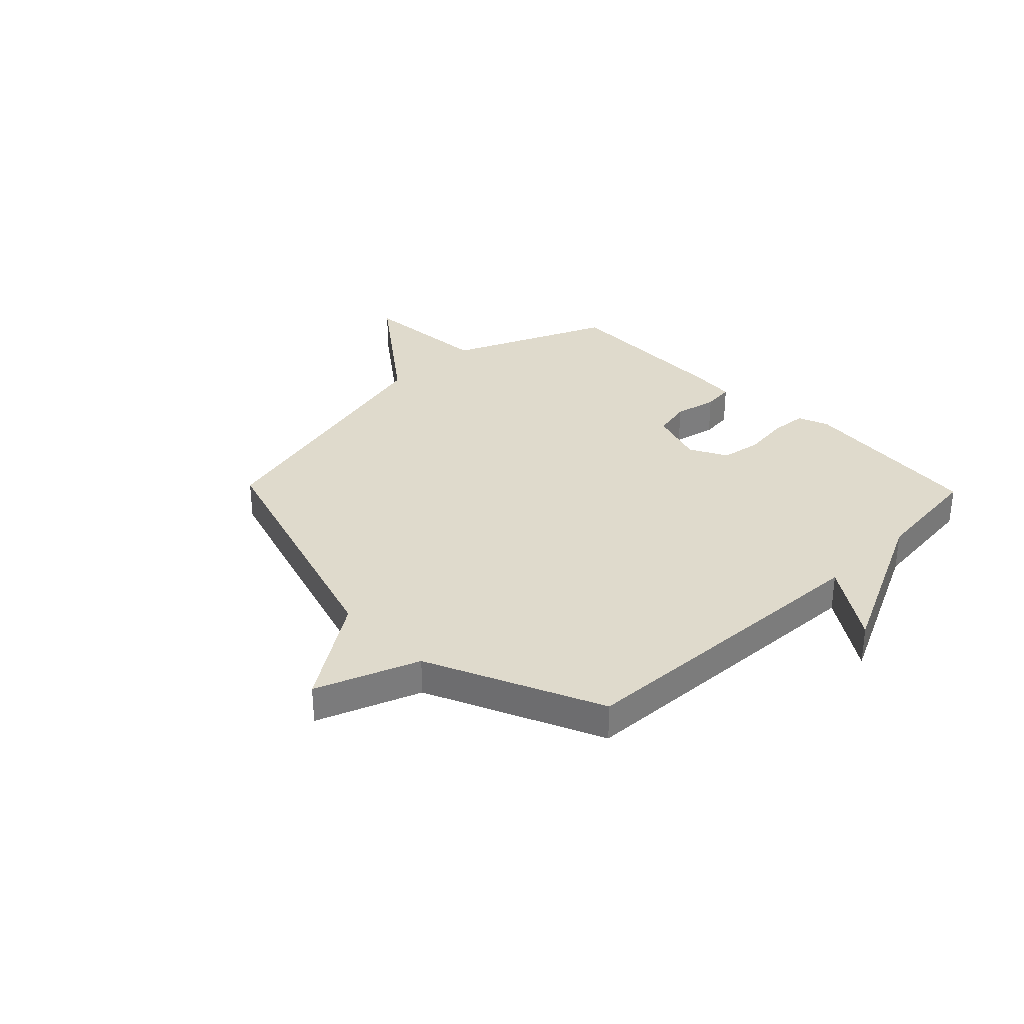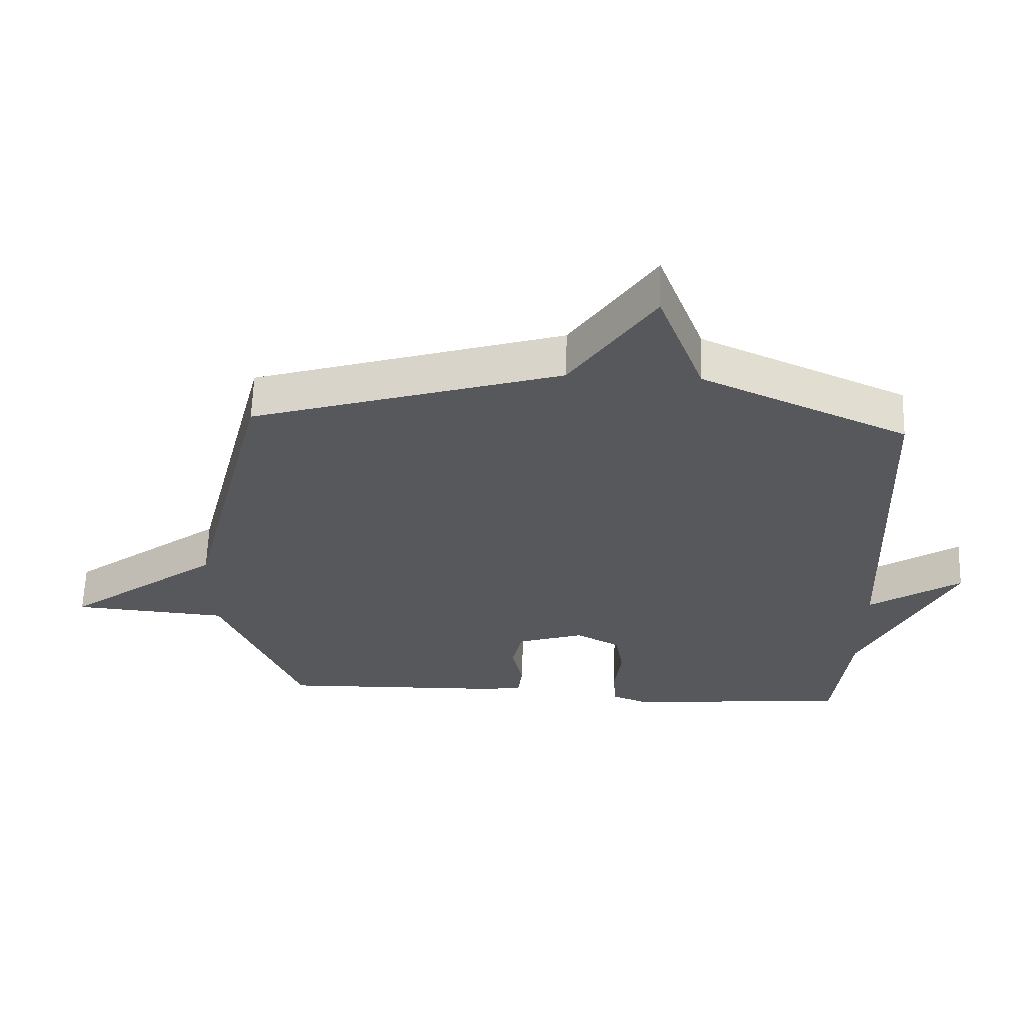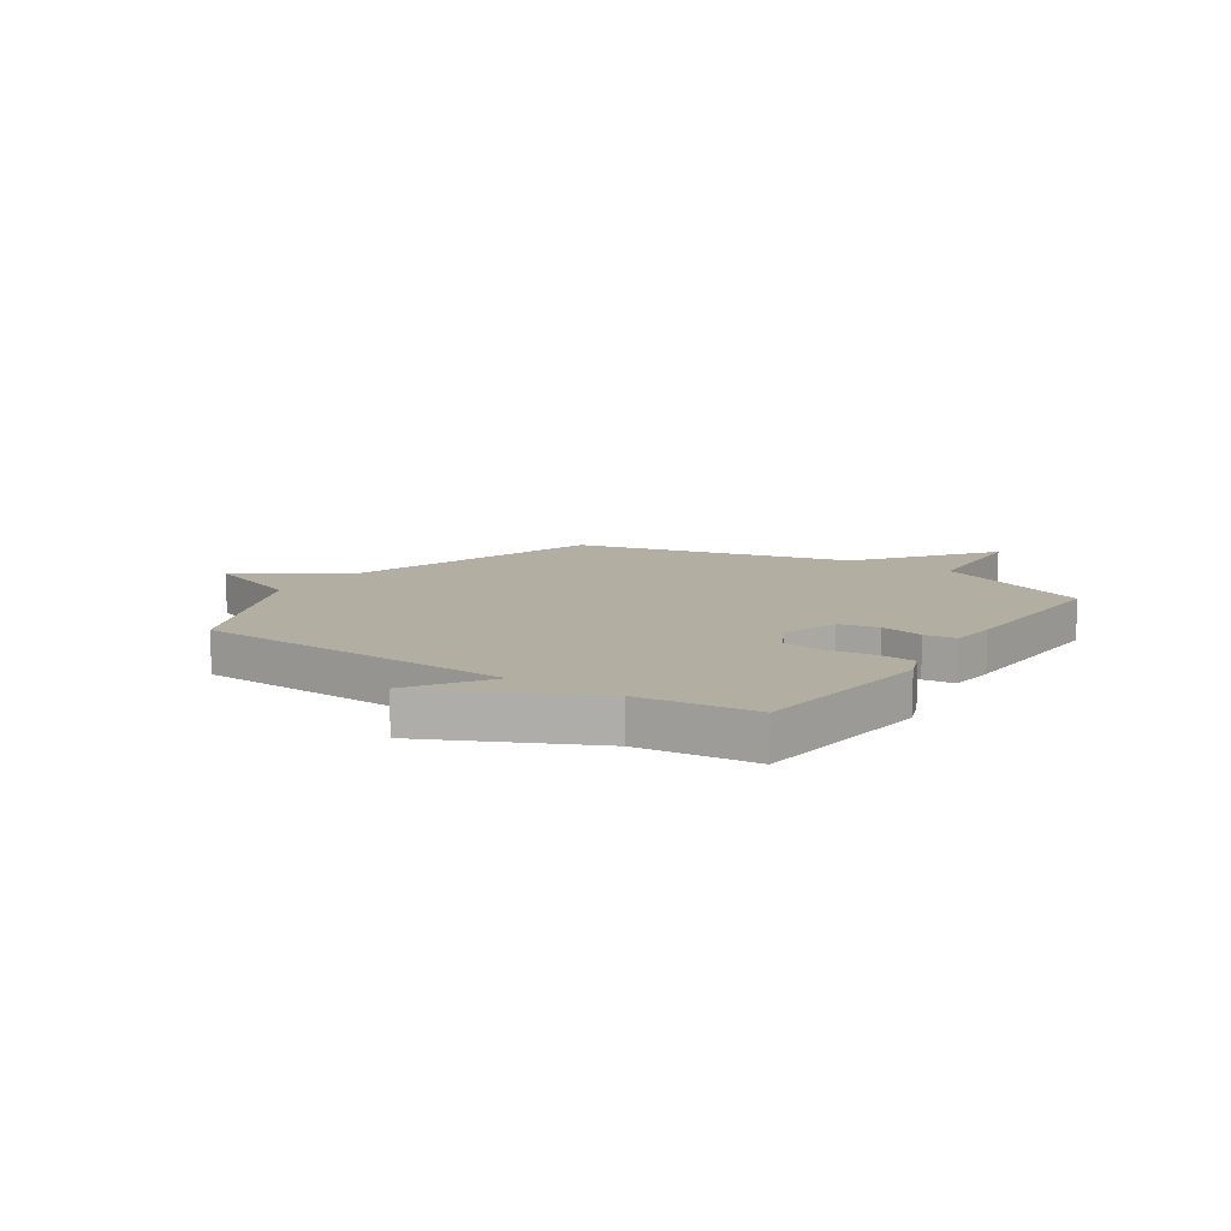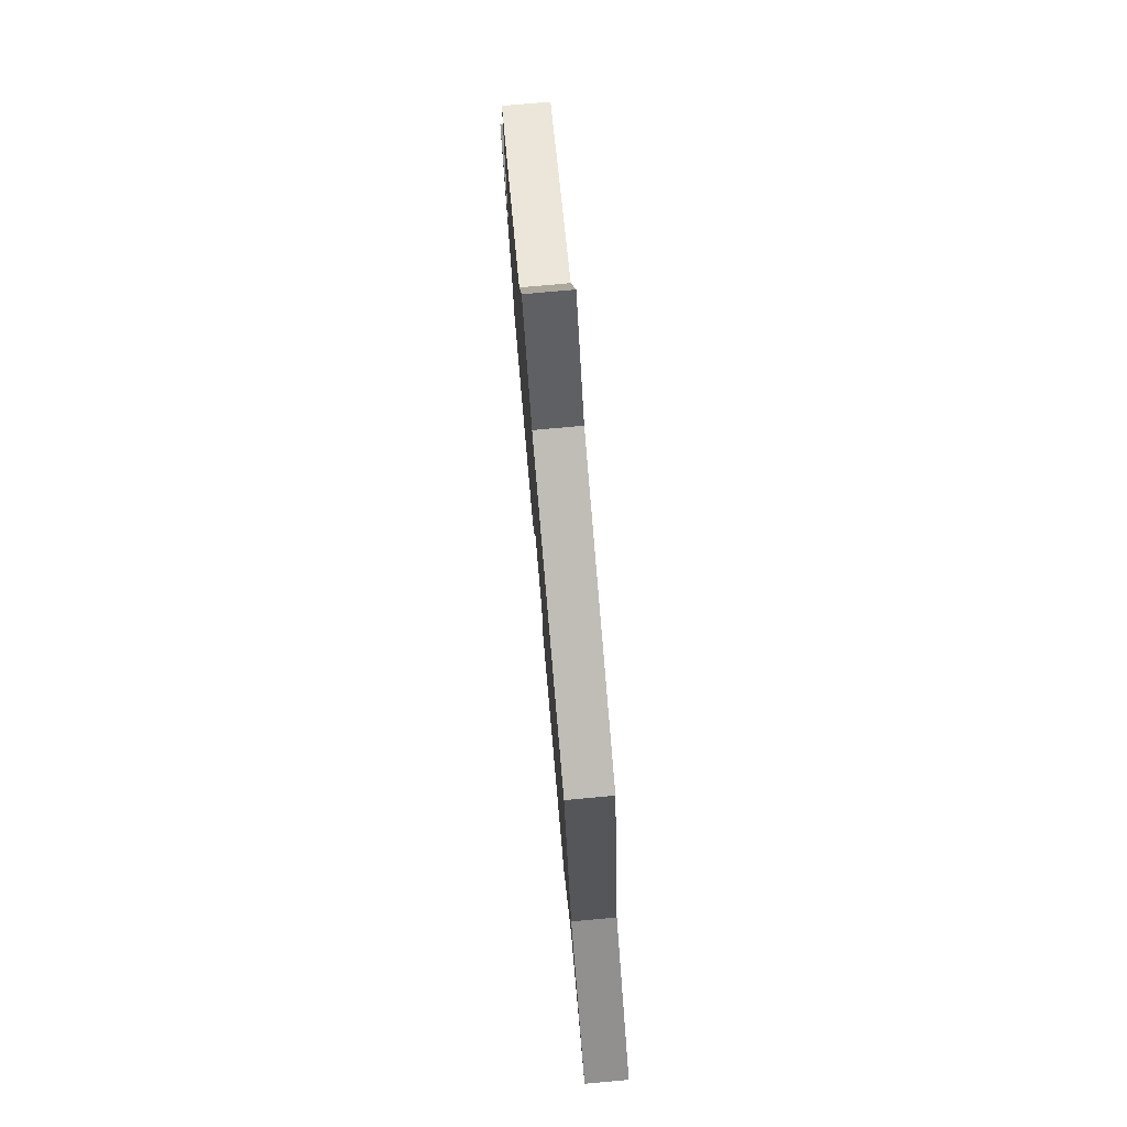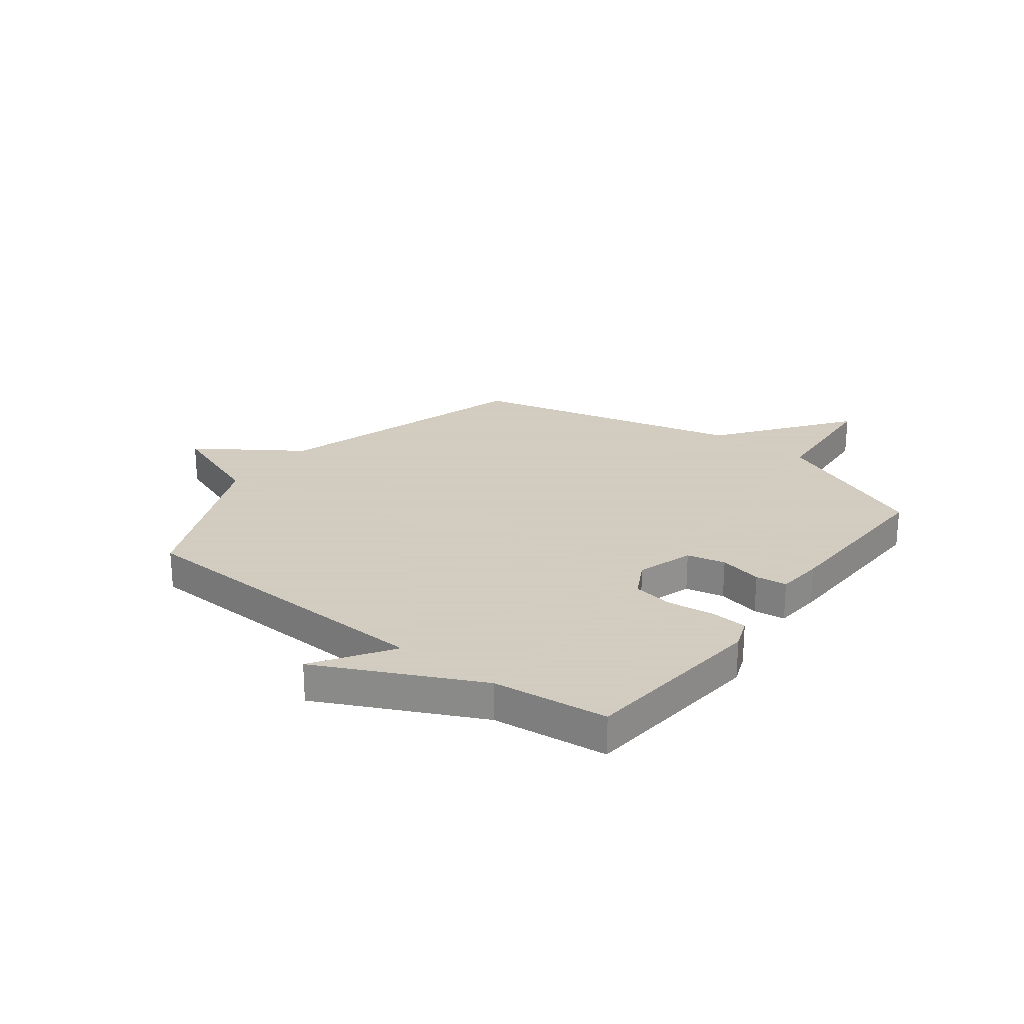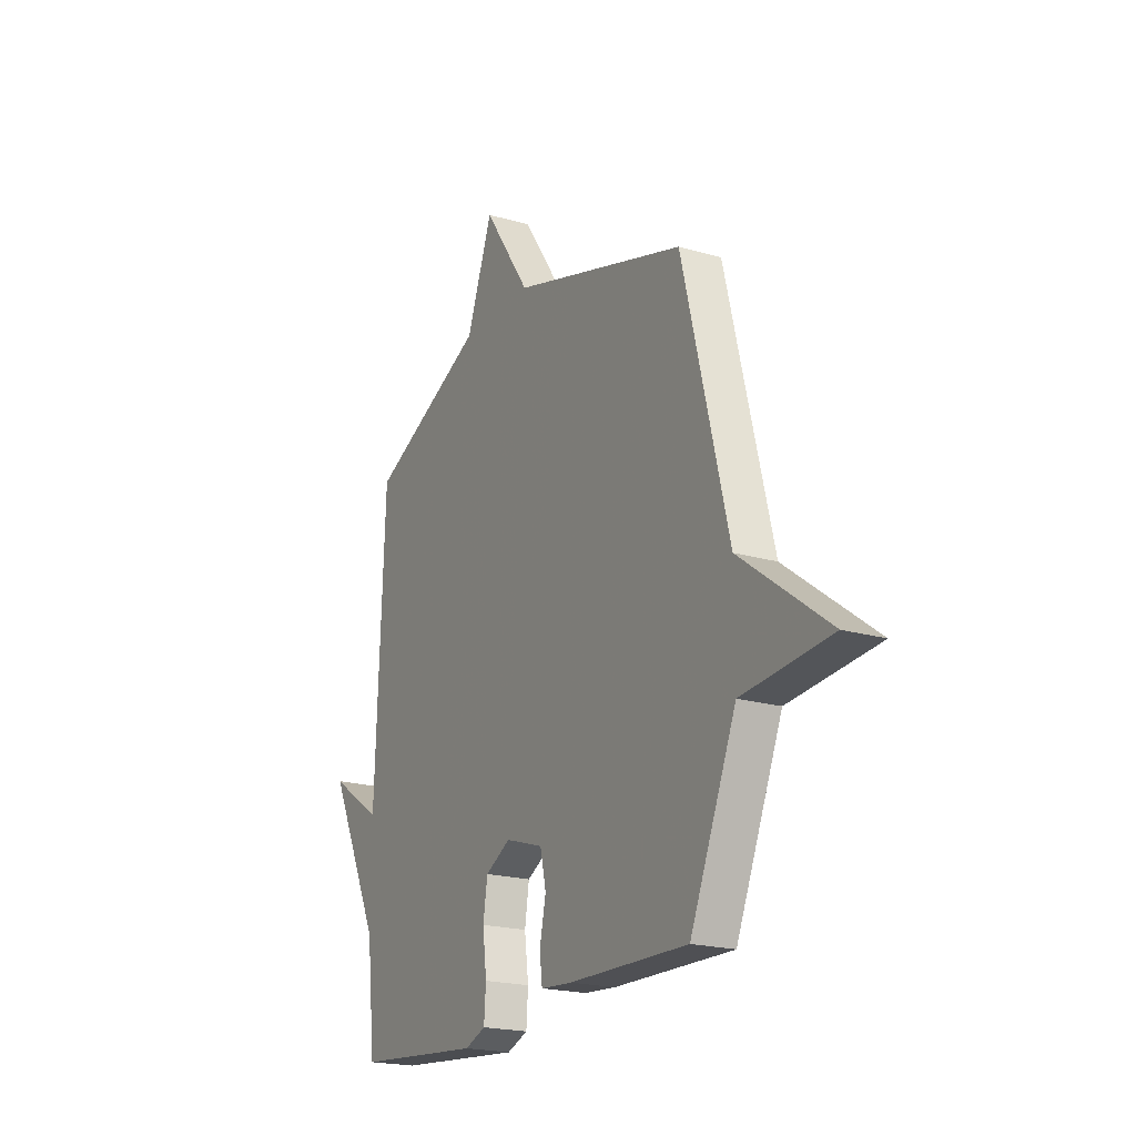
<metadata>
{"format":"obj","ext":"obj","renderer":"f3d","projection":"perspective","resolution":1024,"background":"white","views":[{"elev":32.5,"azim":46.0,"up":"+Y"},{"elev":61.6,"azim":1.8,"up":"+Z"},{"elev":10.8,"azim":124.1,"up":"+Y"},{"elev":78.0,"azim":-95.1,"up":"+Z"},{"elev":24.3,"azim":127.4,"up":"+Y"},{"elev":-20.3,"azim":-118.0,"up":"+Z"}]}
</metadata>
<code>
v -0.5 0.07 -0.5
v -0.626 0.07 -0.205
v -0.868 0.07 -0.185
v -0.626 0.07 -0.005
v -0.5 0.07 0.5
v -0.02 0.07 0.645
v 0.109 0.07 0.835
v 0.18 0.07 0.645
v 0.5 0.07 0.5
v 0.524 0.07 -0.088
v 0.667 0.07 0.006
v 0.524 0.07 -0.288
v 0.5 0.07 -0.5
v 0.154 0.07 -0.532
v 0.097 0.07 -0.51
v 0.092 0.07 -0.442
v 0.103 0.07 -0.356
v 0.091 0.07 -0.281
v 0.022 0.07 -0.244
v -0.082 0.07 -0.277
v -0.098 0.07 -0.348
v -0.081 0.07 -0.427
v -0.088 0.07 -0.485
v -0.174 0.07 -0.492
v -0.5 0 -0.5
v -0.626 0 -0.205
v -0.868 0 -0.185
v -0.626 0 -0.005
v -0.5 0 0.5
v -0.02 0 0.645
v 0.109 0 0.835
v 0.18 0 0.645
v 0.5 0 0.5
v 0.524 0 -0.088
v 0.667 0 0.006
v 0.524 0 -0.288
v 0.5 0 -0.5
v 0.154 0 -0.532
v 0.097 0 -0.51
v 0.092 0 -0.442
v 0.103 0 -0.356
v 0.091 0 -0.281
v 0.022 0 -0.244
v -0.082 0 -0.277
v -0.098 0 -0.348
v -0.081 0 -0.427
v -0.088 0 -0.485
v -0.174 0 -0.492
f 24 1 2
f 23 24 2
f 22 23 2
f 21 22 2
f 20 21 2
f 19 20 2
f 15 16 17
f 14 15 17
f 13 14 17
f 12 13 17
f 12 17 18
f 10 11 12
f 12 18 19
f 10 12 19
f 9 10 19
f 8 9 19
f 6 7 8 19
f 6 19 2
f 5 6 2
f 4 5 2
f 2 3 4
f 26 25 48
f 26 48 47
f 26 47 46
f 26 46 45
f 26 45 44
f 26 44 43
f 41 40 39
f 41 39 38
f 41 38 37
f 41 37 36
f 42 41 36
f 36 35 34
f 43 42 36
f 43 36 34
f 43 34 33
f 43 33 32
f 43 32 31 30
f 26 43 30
f 26 30 29
f 26 29 28
f 28 27 26
f 1 25 26 2
f 2 26 27 3
f 3 27 28 4
f 4 28 29 5
f 5 29 30 6
f 6 30 31 7
f 7 31 32 8
f 8 32 33 9
f 9 33 34 10
f 10 34 35 11
f 11 35 36 12
f 12 36 37 13
f 13 37 38 14
f 14 38 39 15
f 15 39 40 16
f 16 40 41 17
f 17 41 42 18
f 18 42 43 19
f 19 43 44 20
f 20 44 45 21
f 21 45 46 22
f 22 46 47 23
f 23 47 48 24
f 24 48 25 1

</code>
